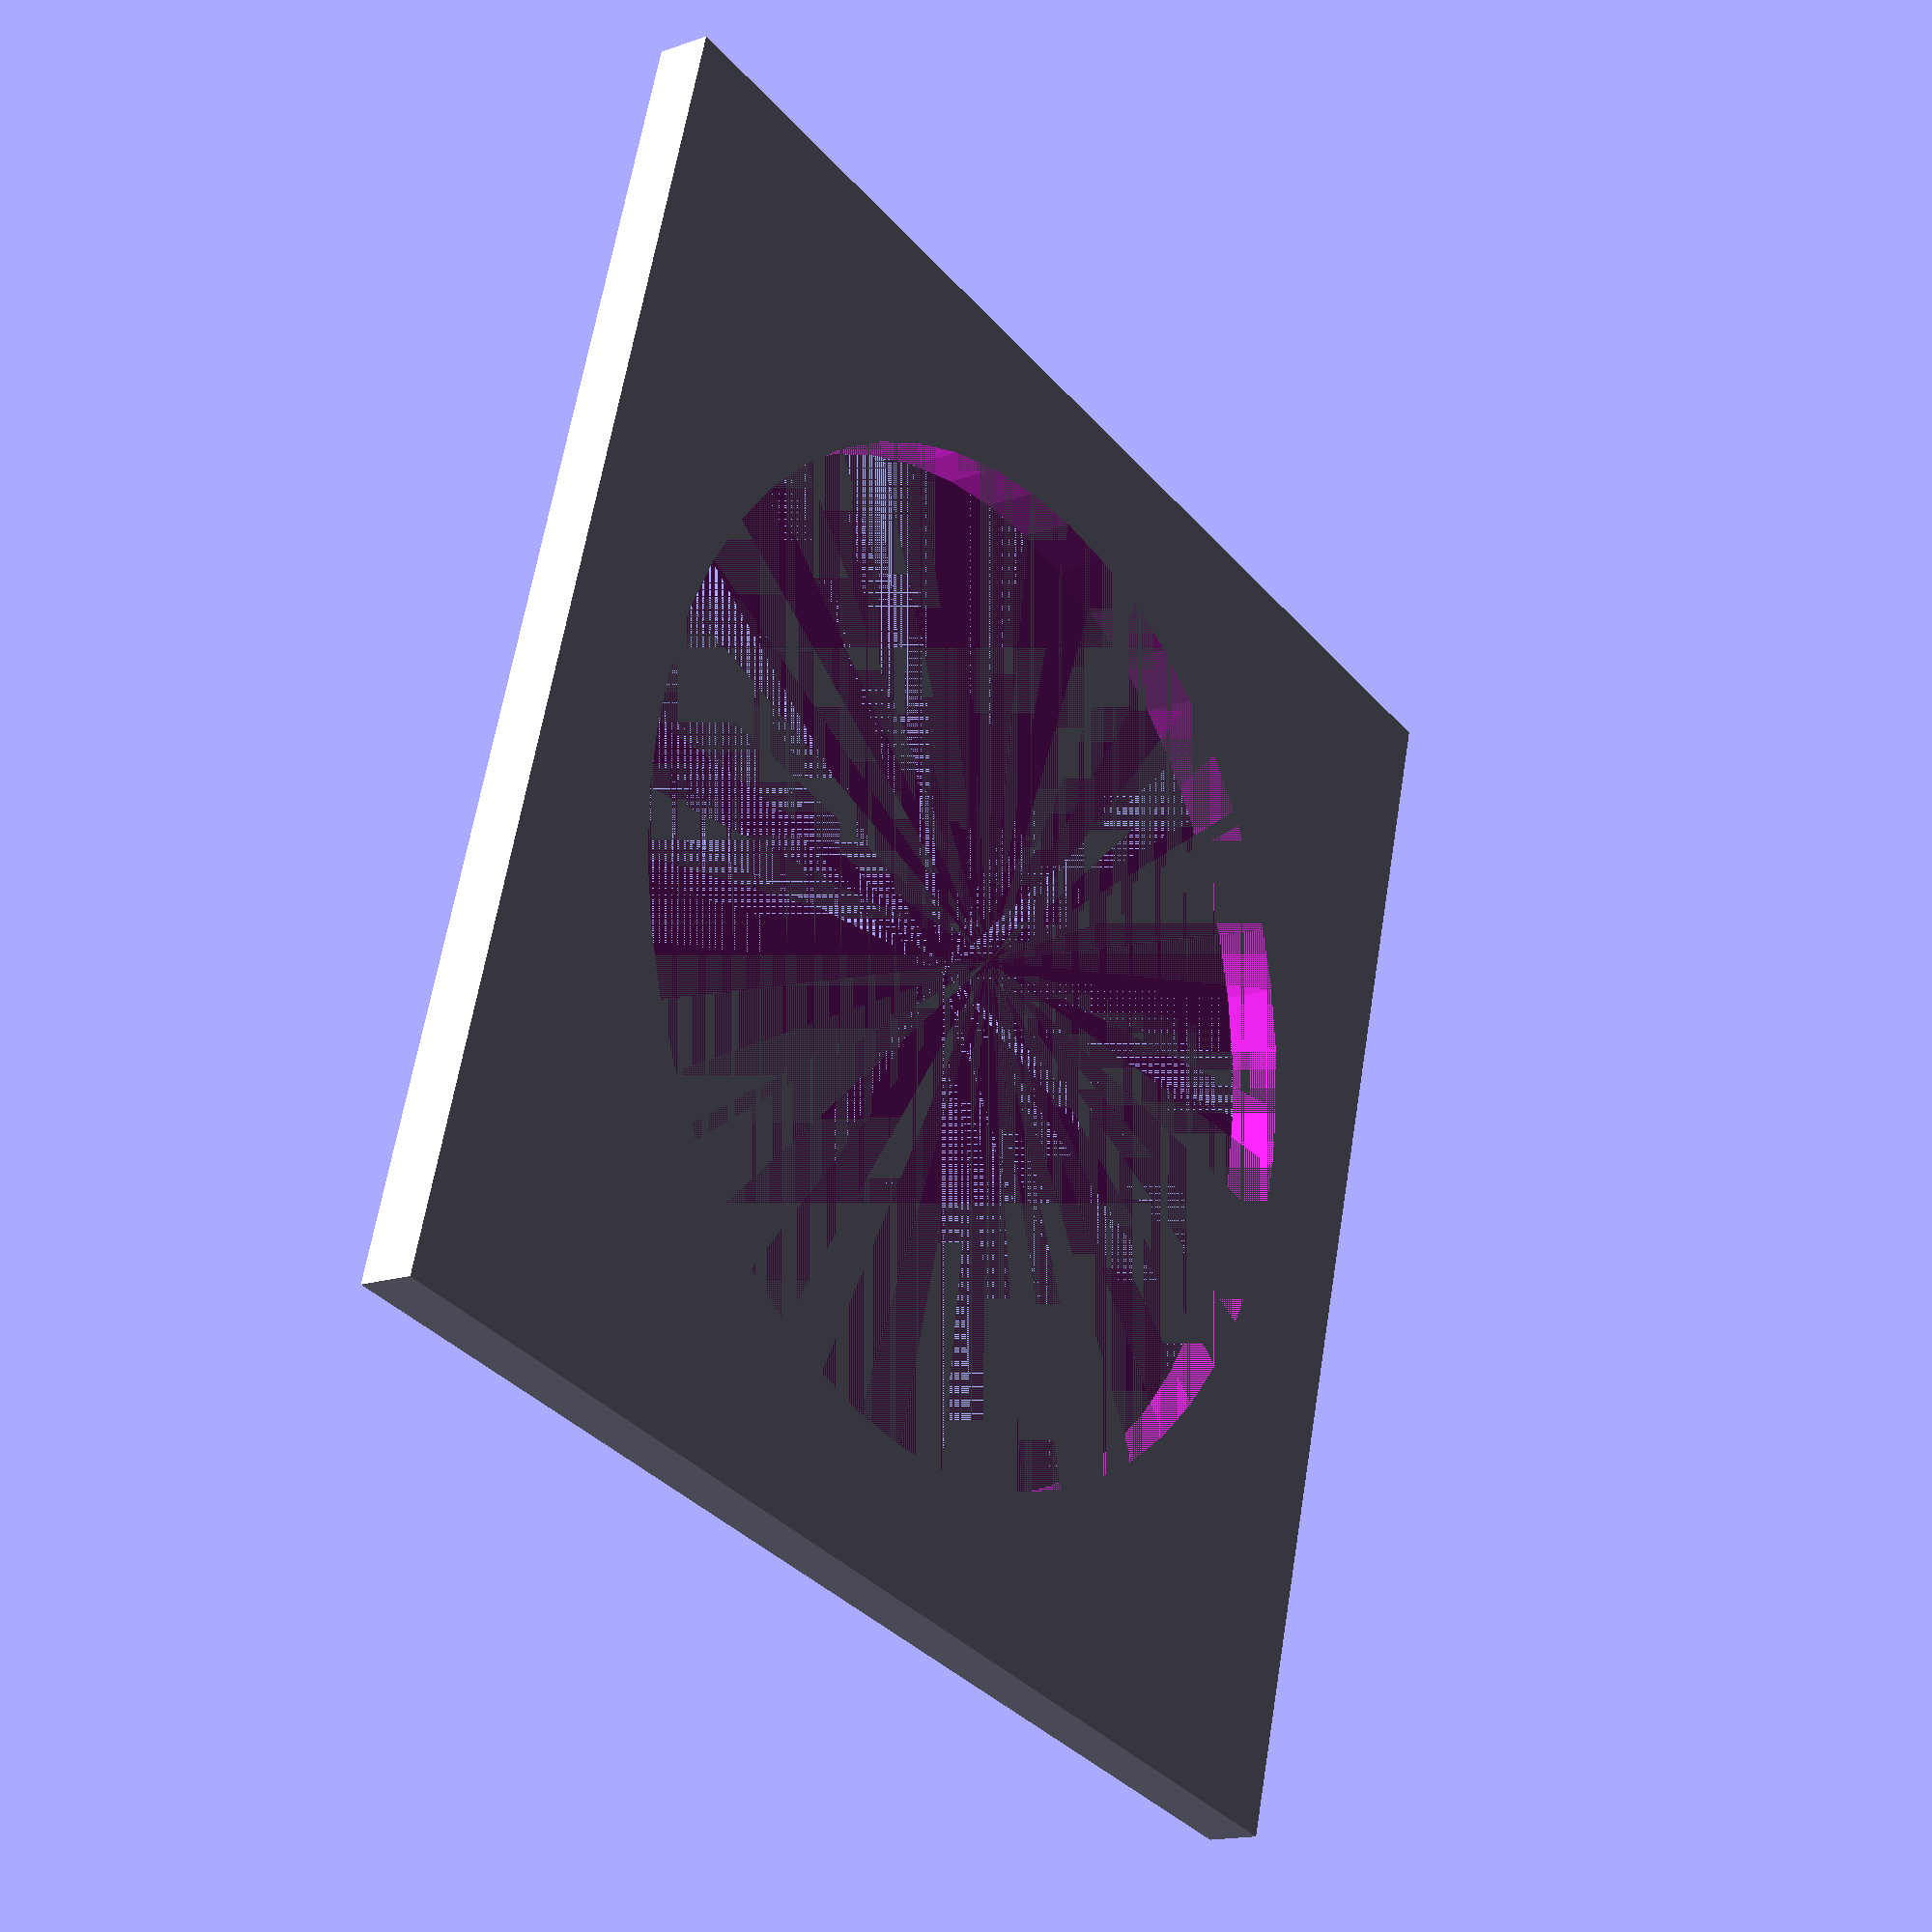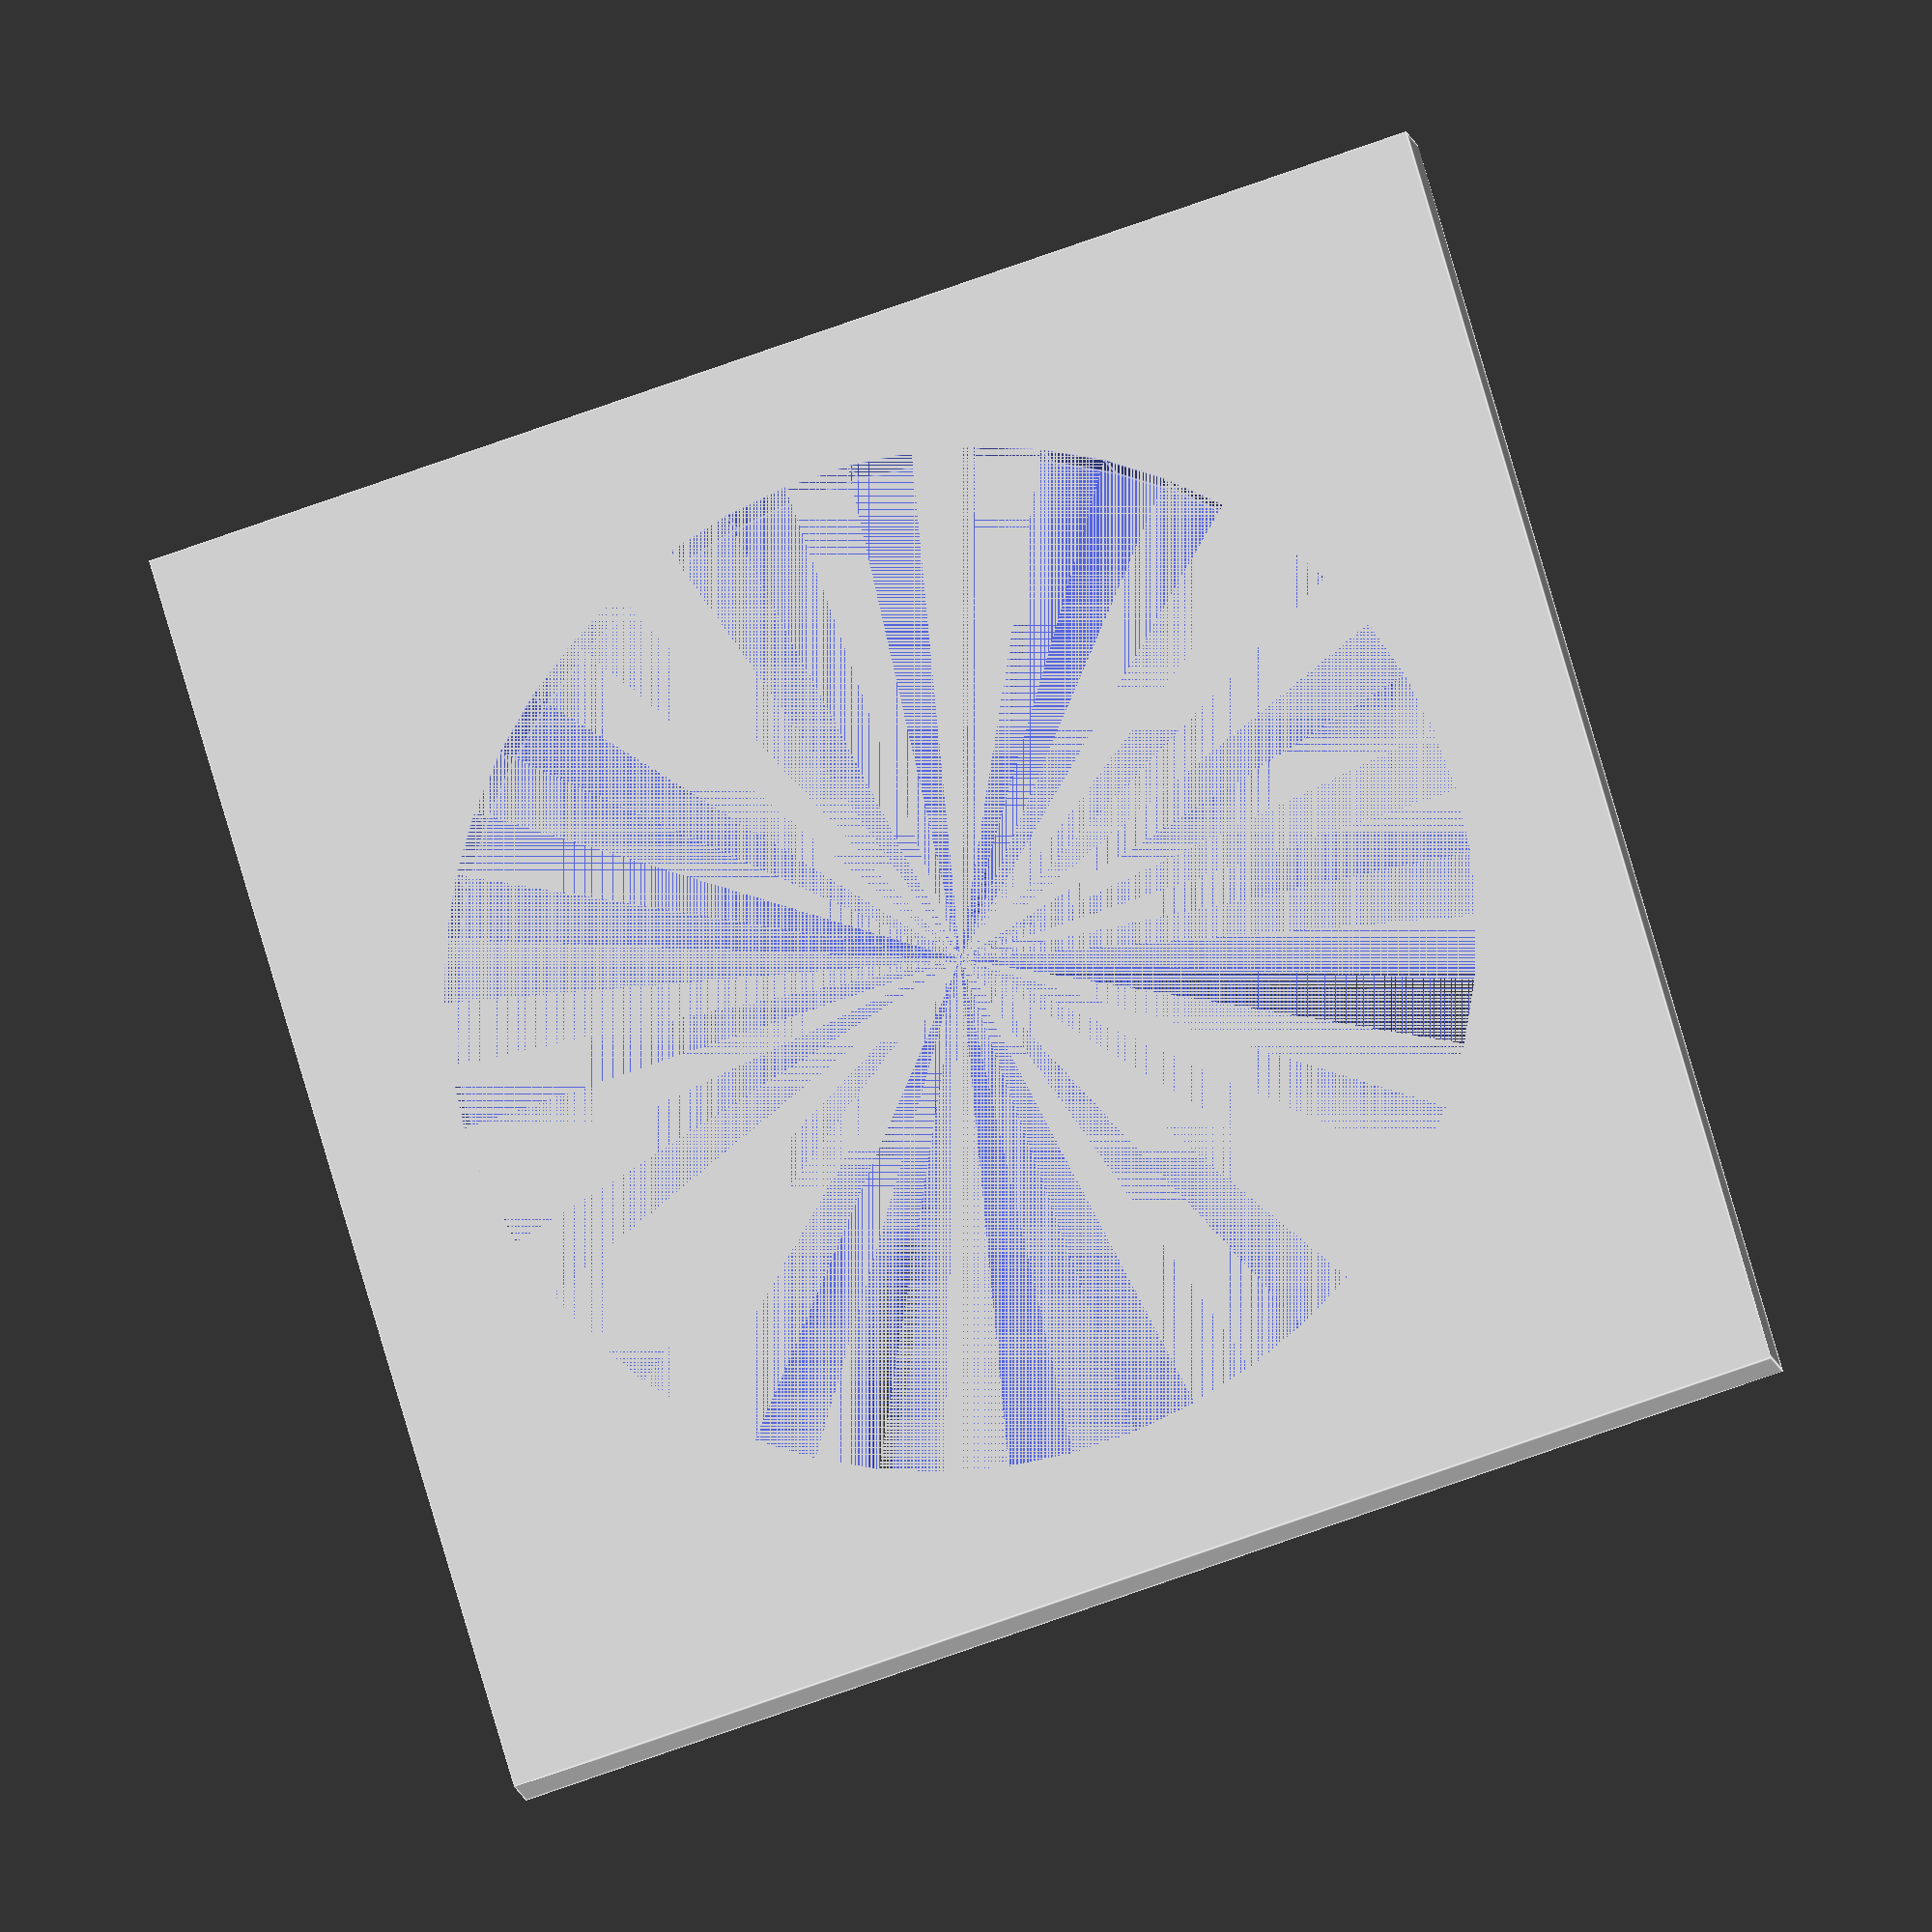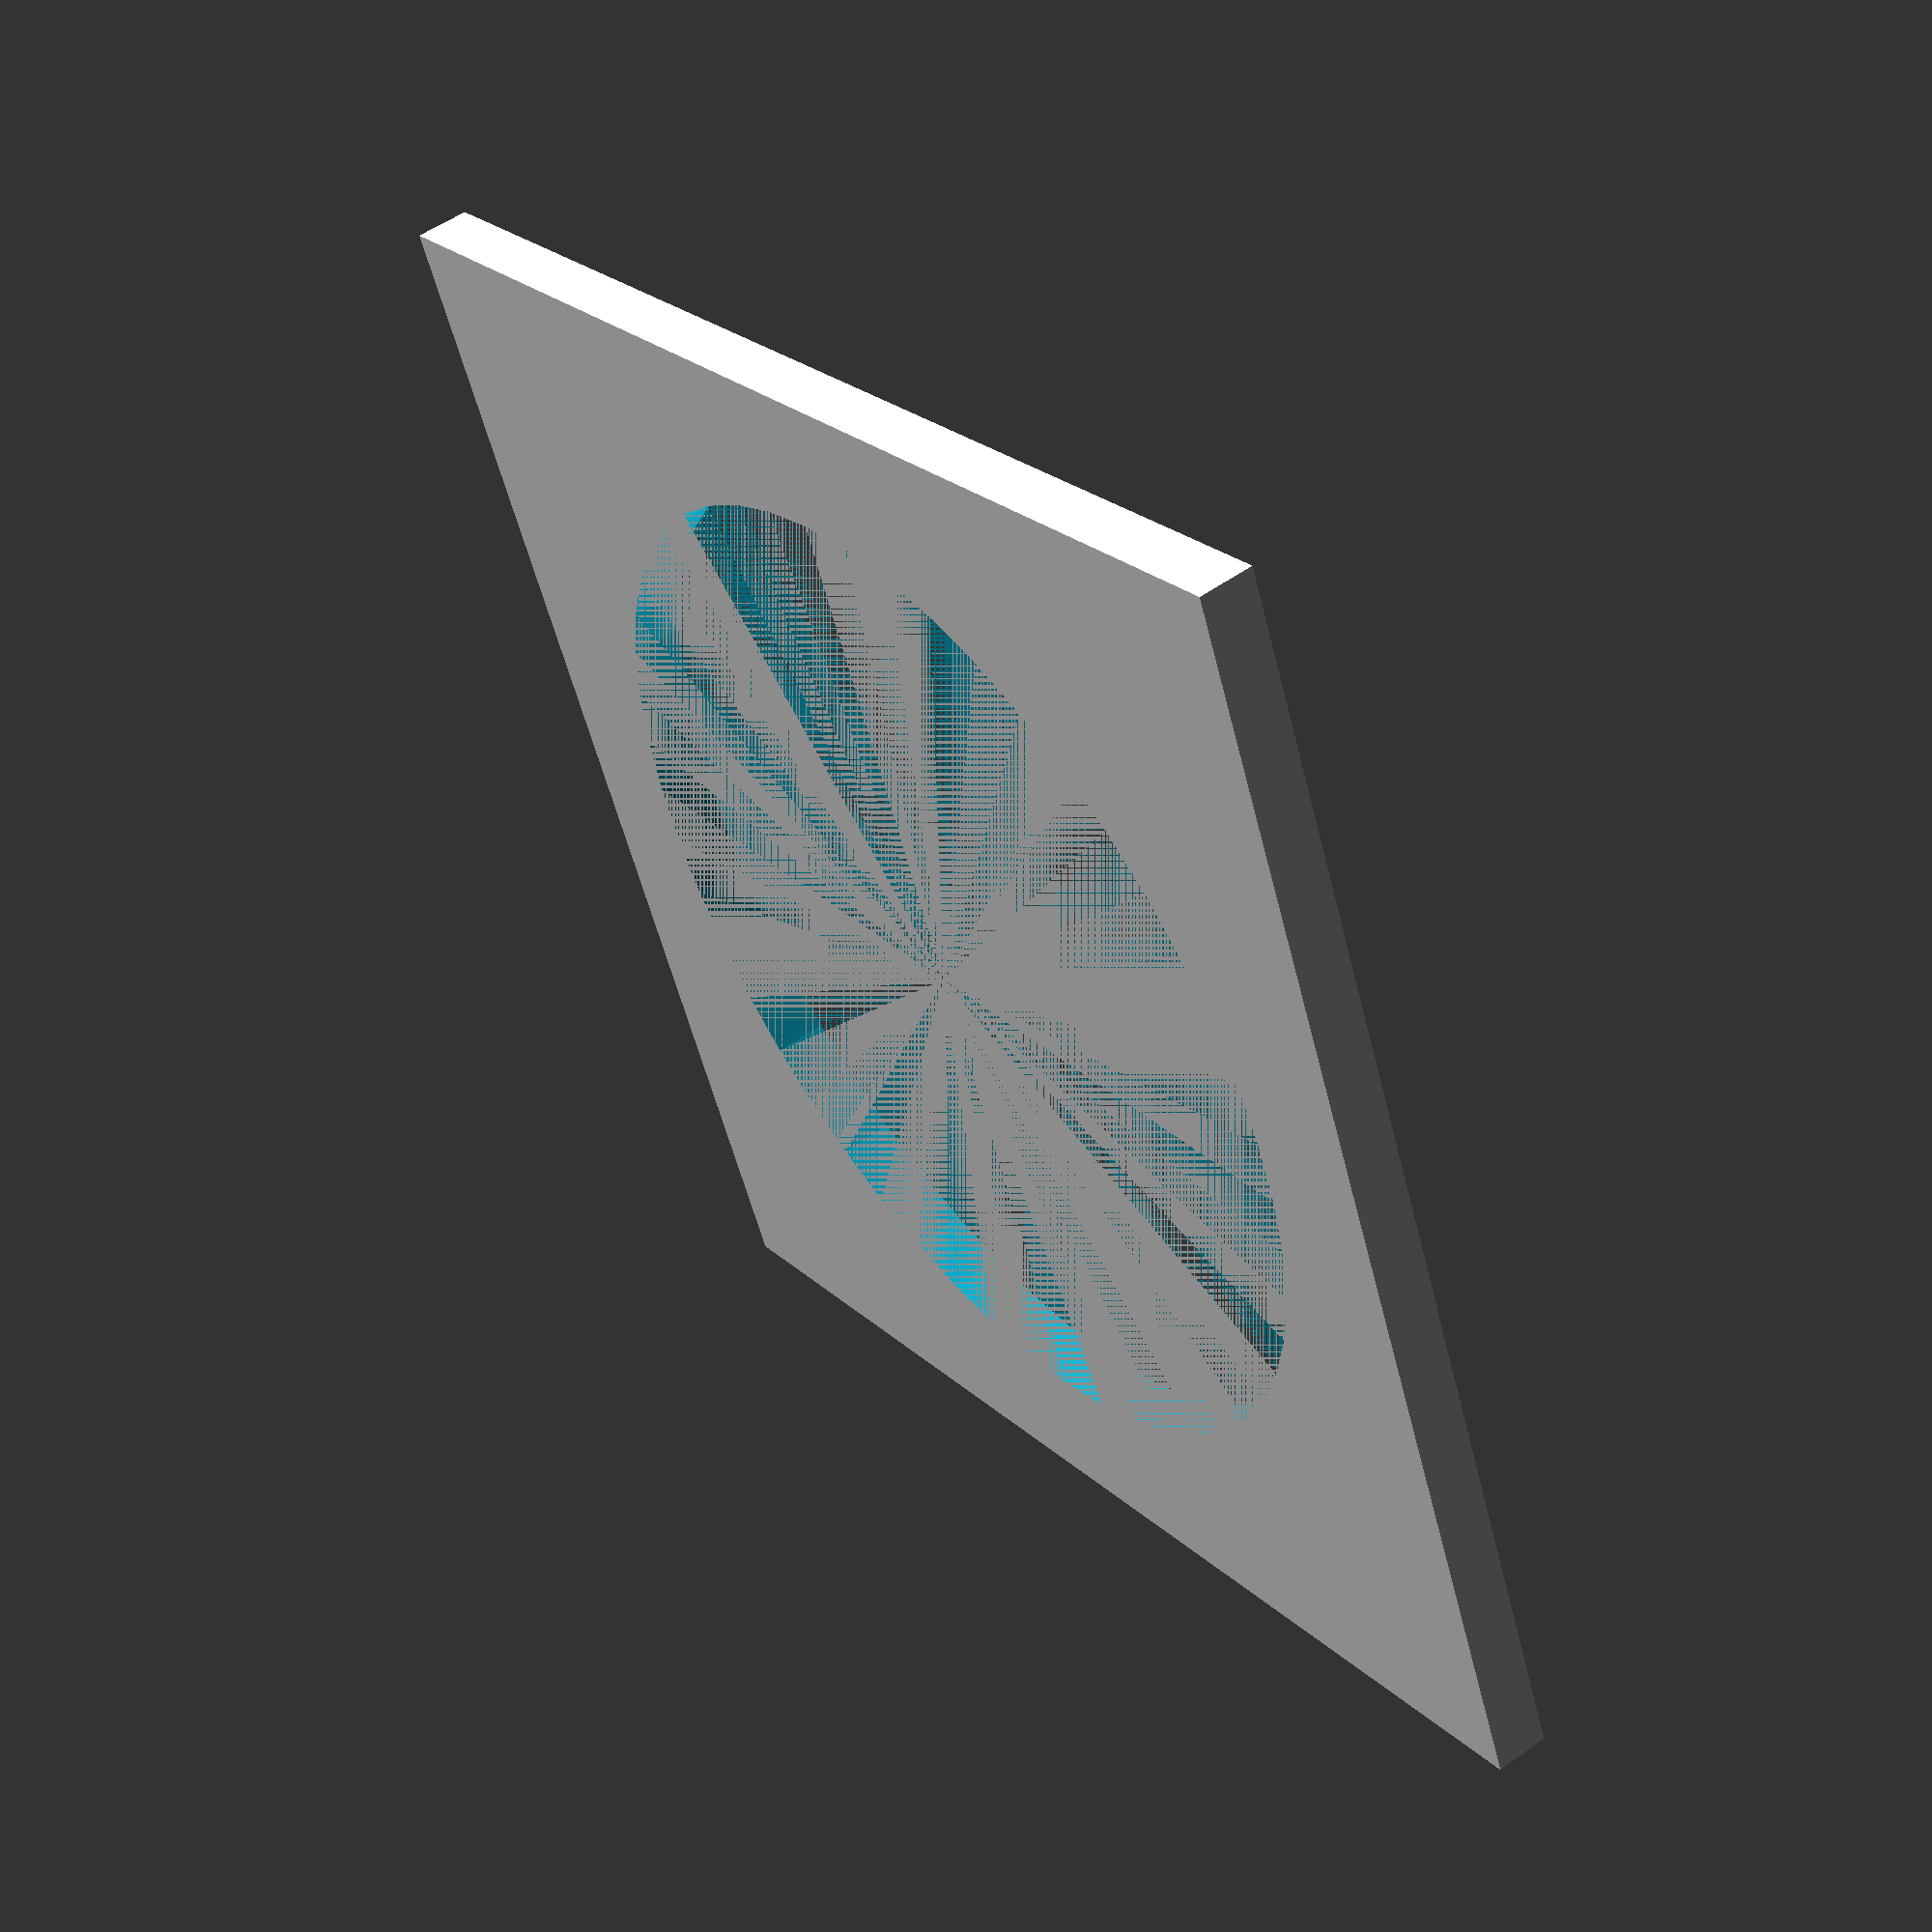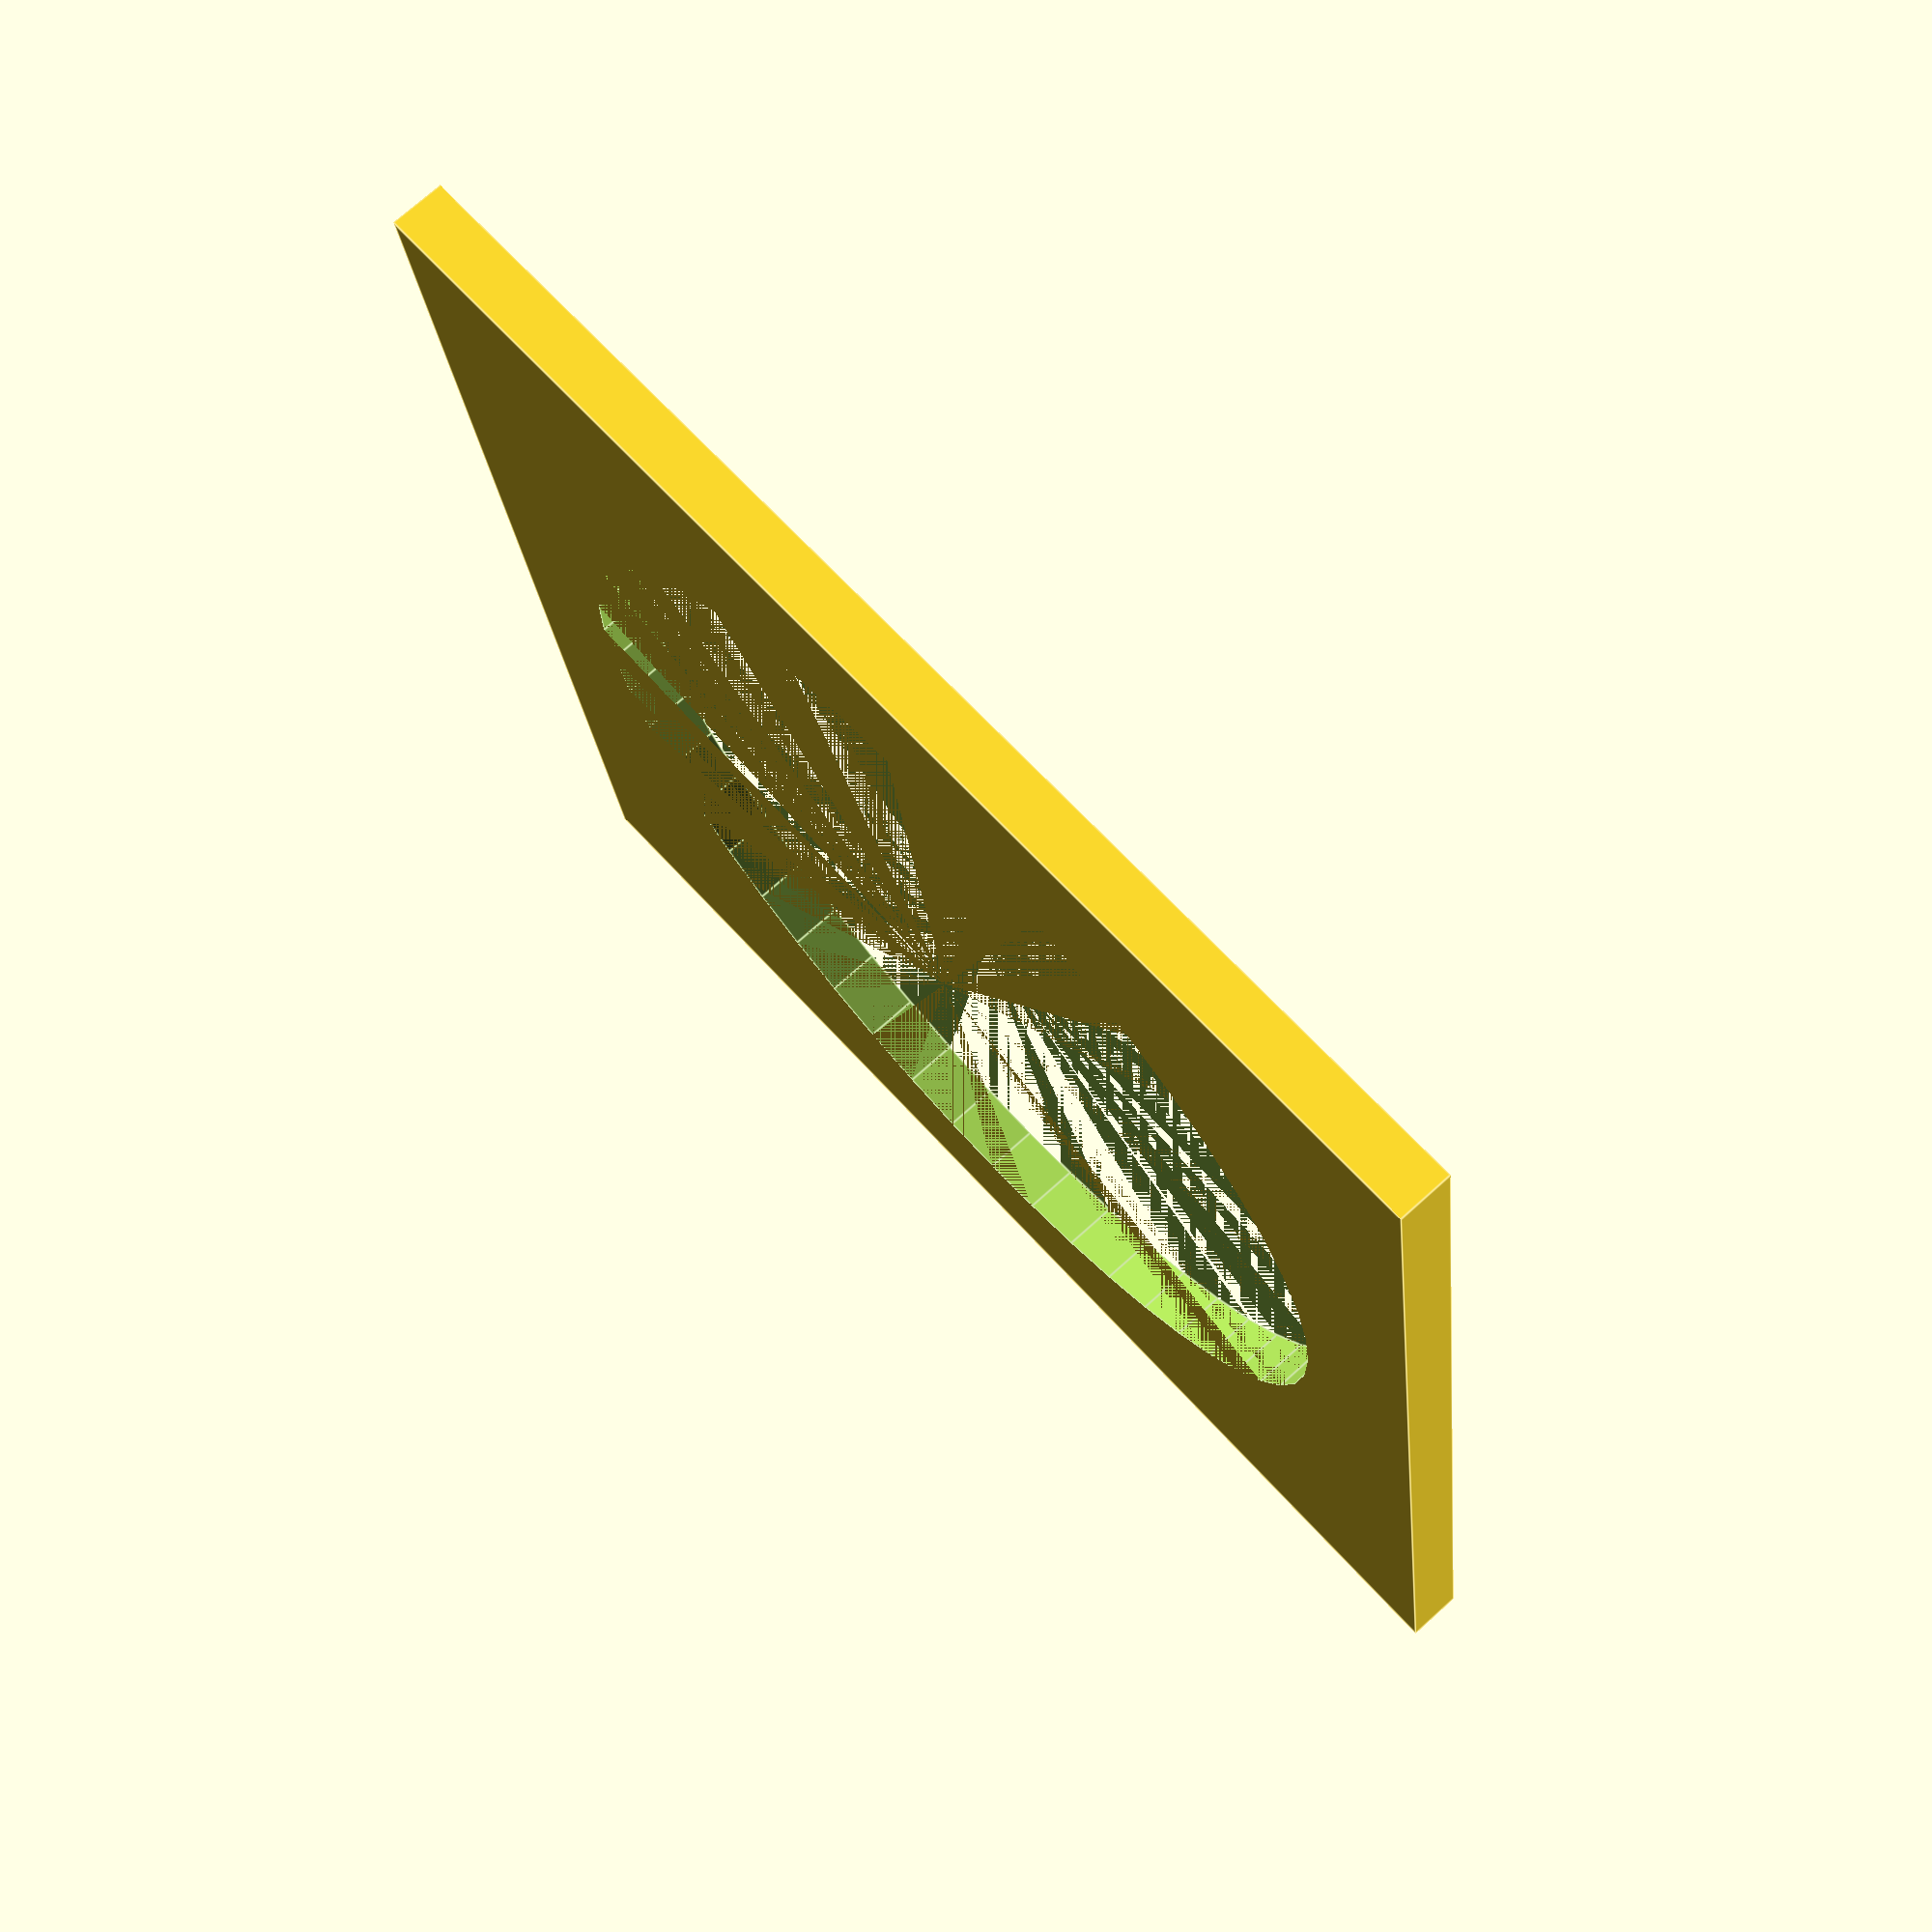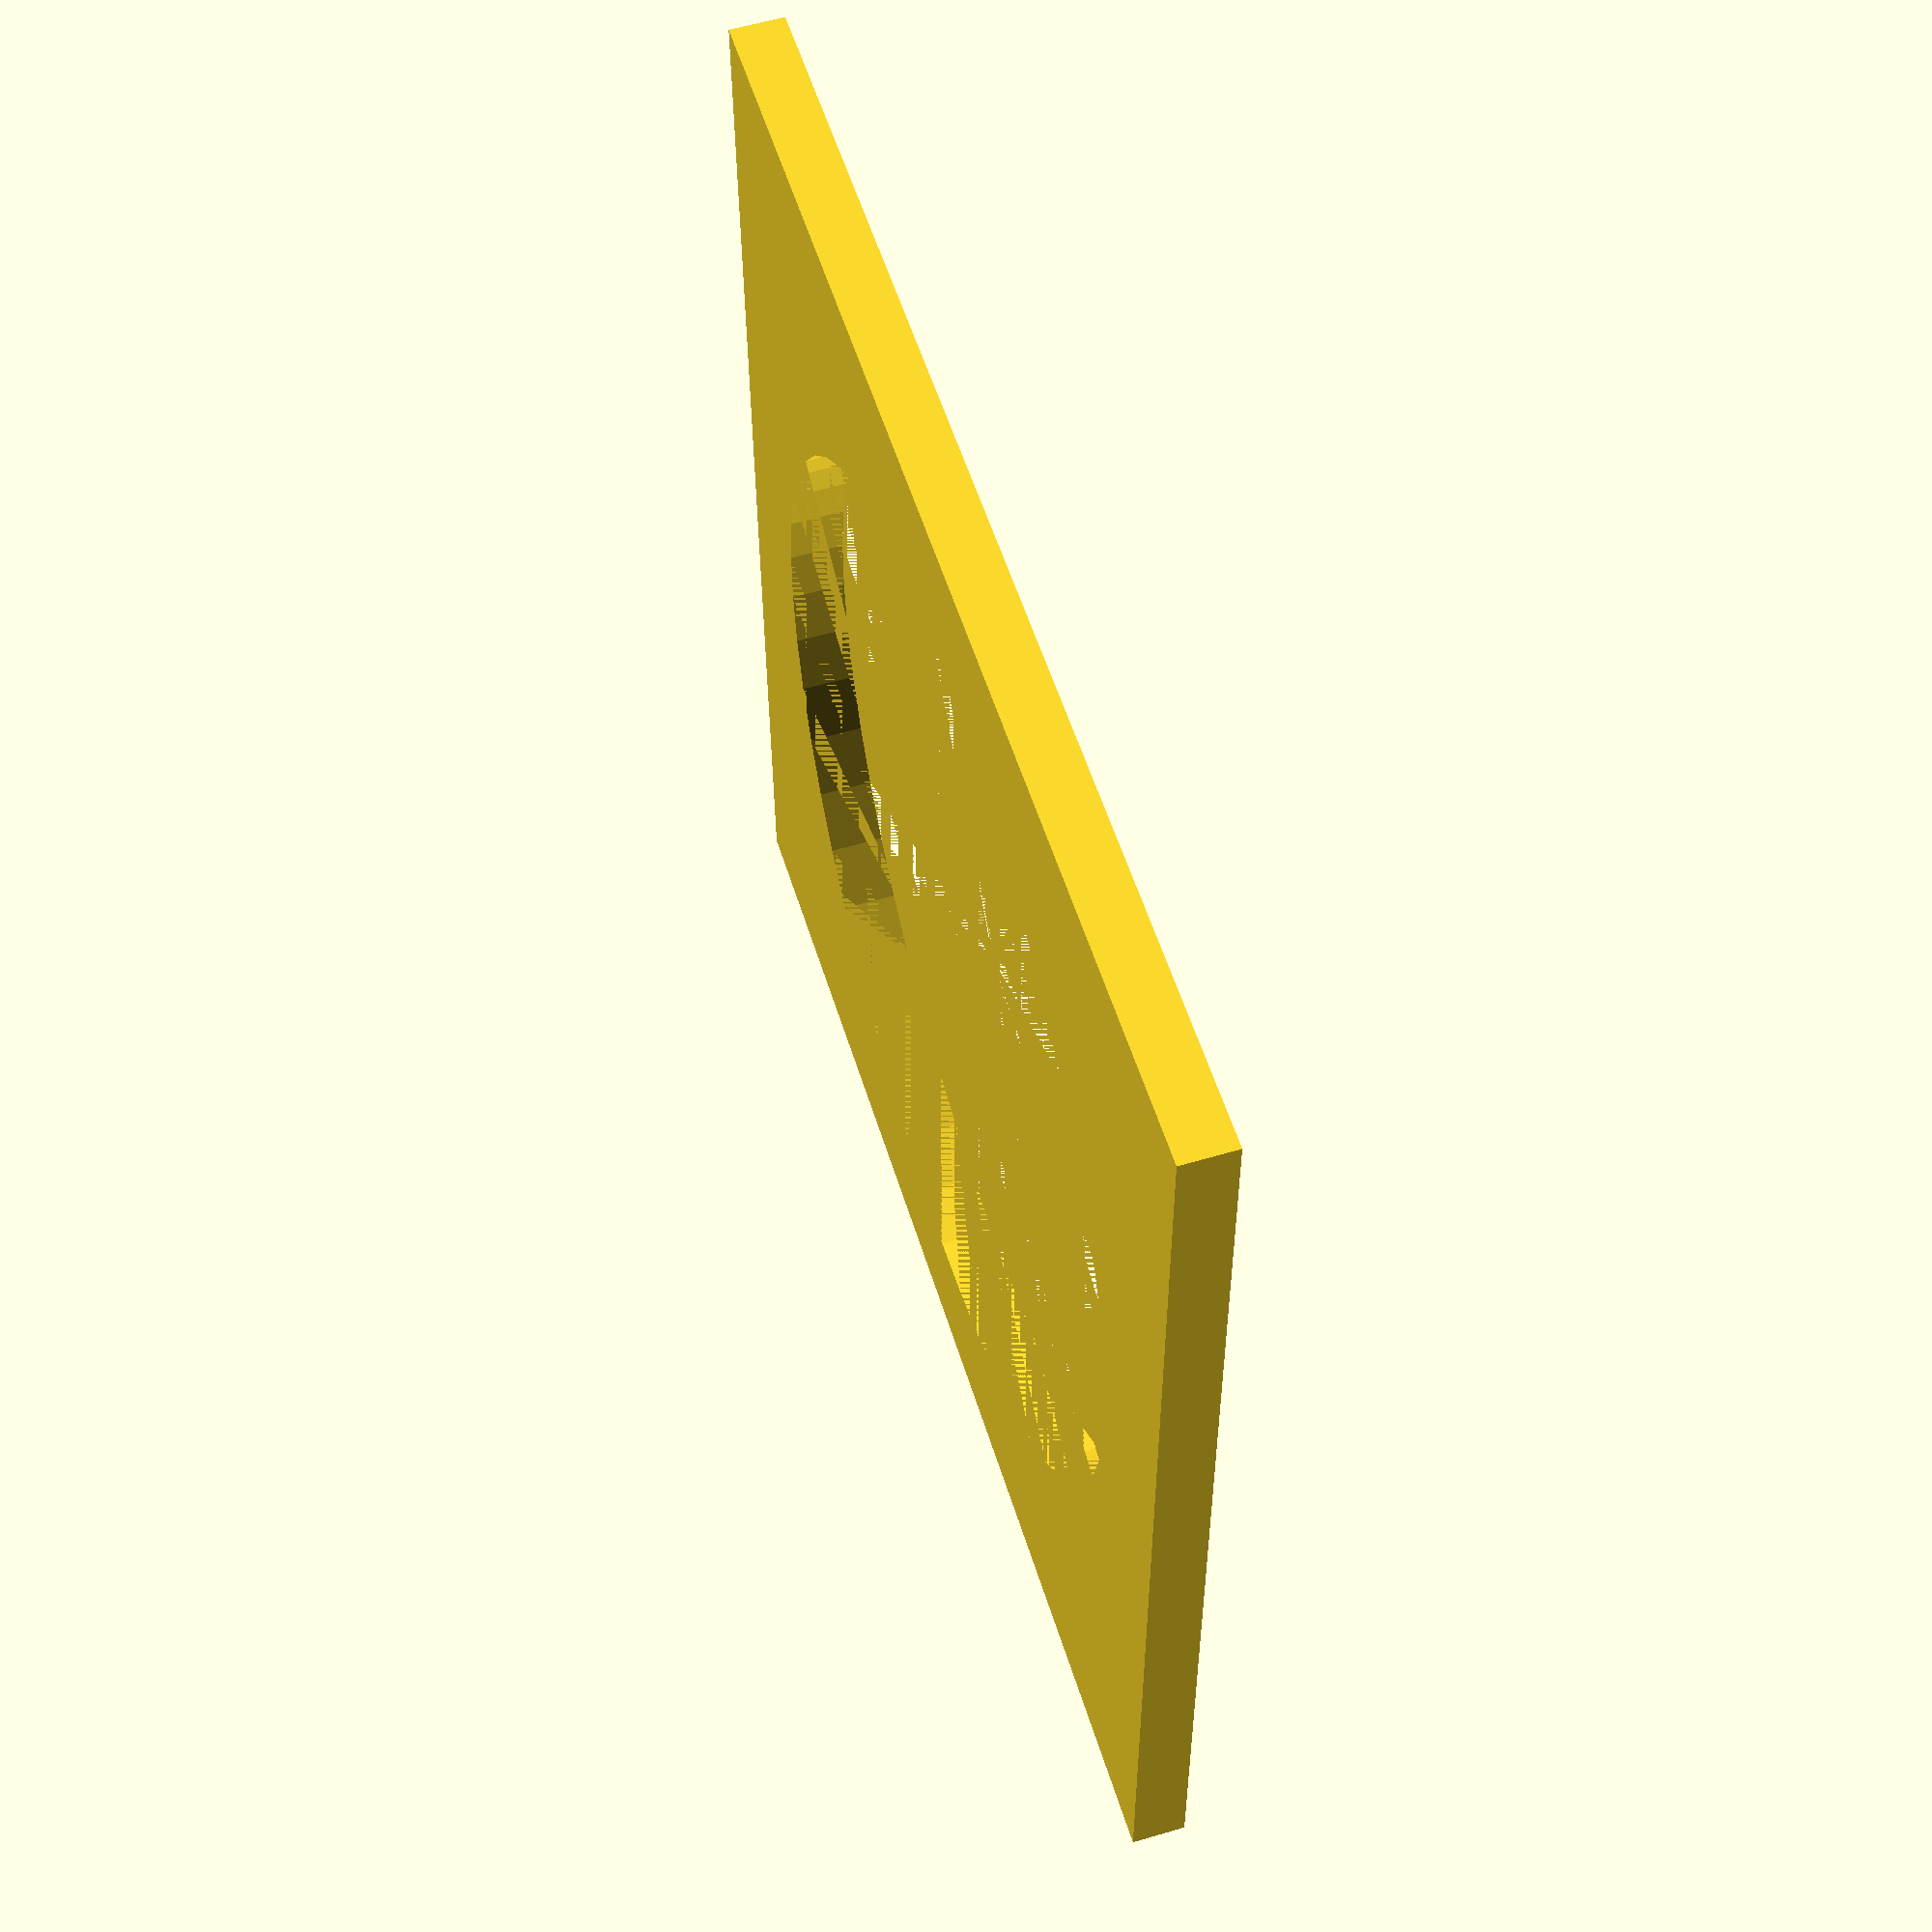
<openscad>
thickness = 8;
inner_diameter = 150;
frame_width = 190;

$fn = 50;

module index()
{
	difference()
	{
		cube([ frame_width, frame_width, thickness ], center = true);
		cylinder(d = inner_diameter, h = thickness, center = true);
	}
}

index();

</openscad>
<views>
elev=15.8 azim=74.3 roll=126.3 proj=p view=solid
elev=14.4 azim=343.8 roll=12.2 proj=o view=edges
elev=307.4 azim=113.4 roll=232.2 proj=p view=wireframe
elev=106.5 azim=261.9 roll=131.9 proj=p view=edges
elev=303.6 azim=89.6 roll=72.7 proj=p view=wireframe
</views>
